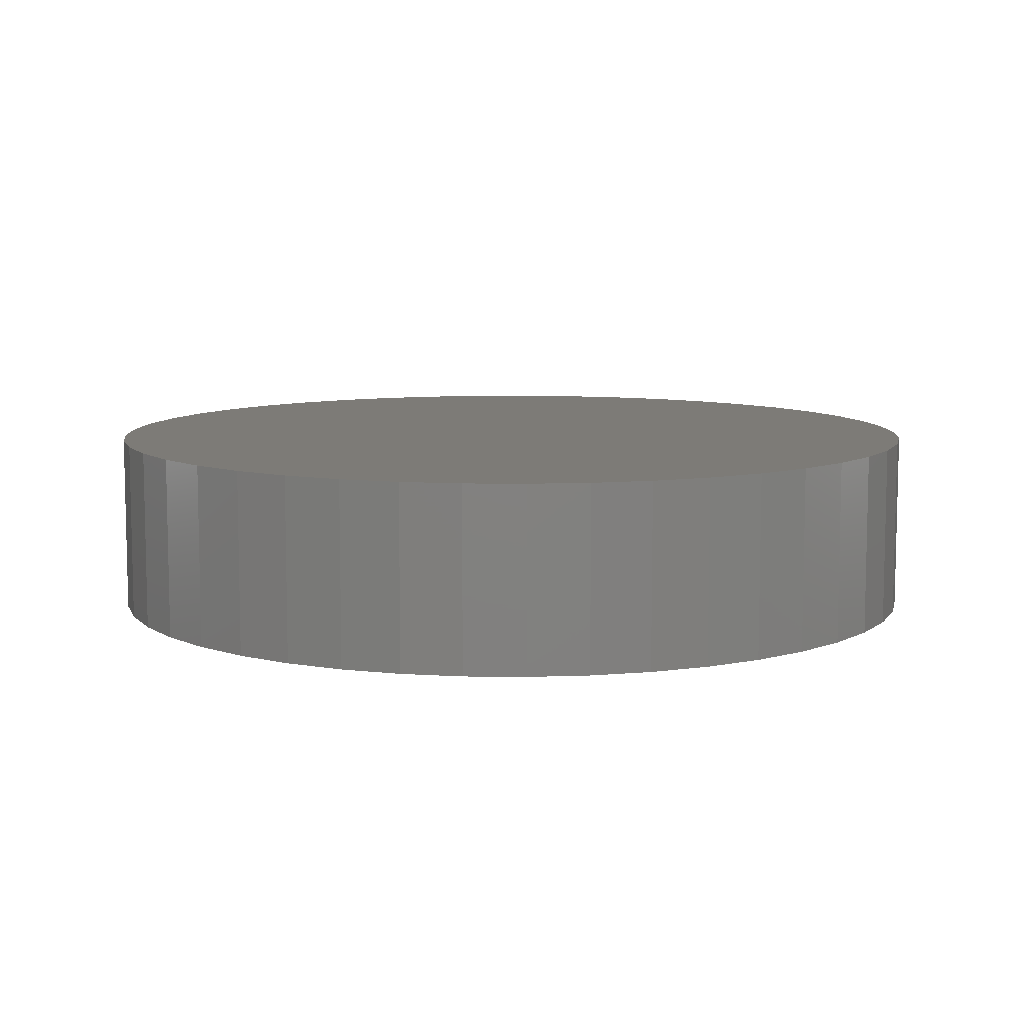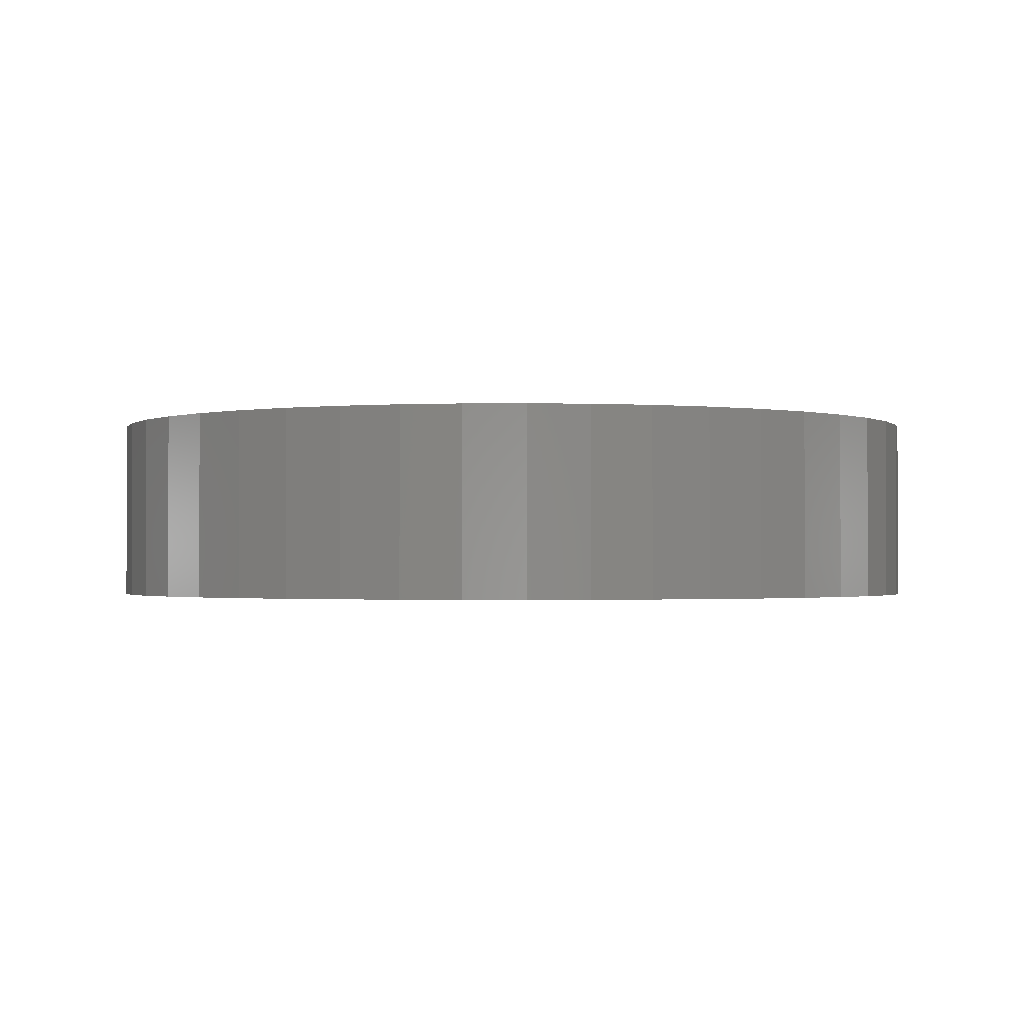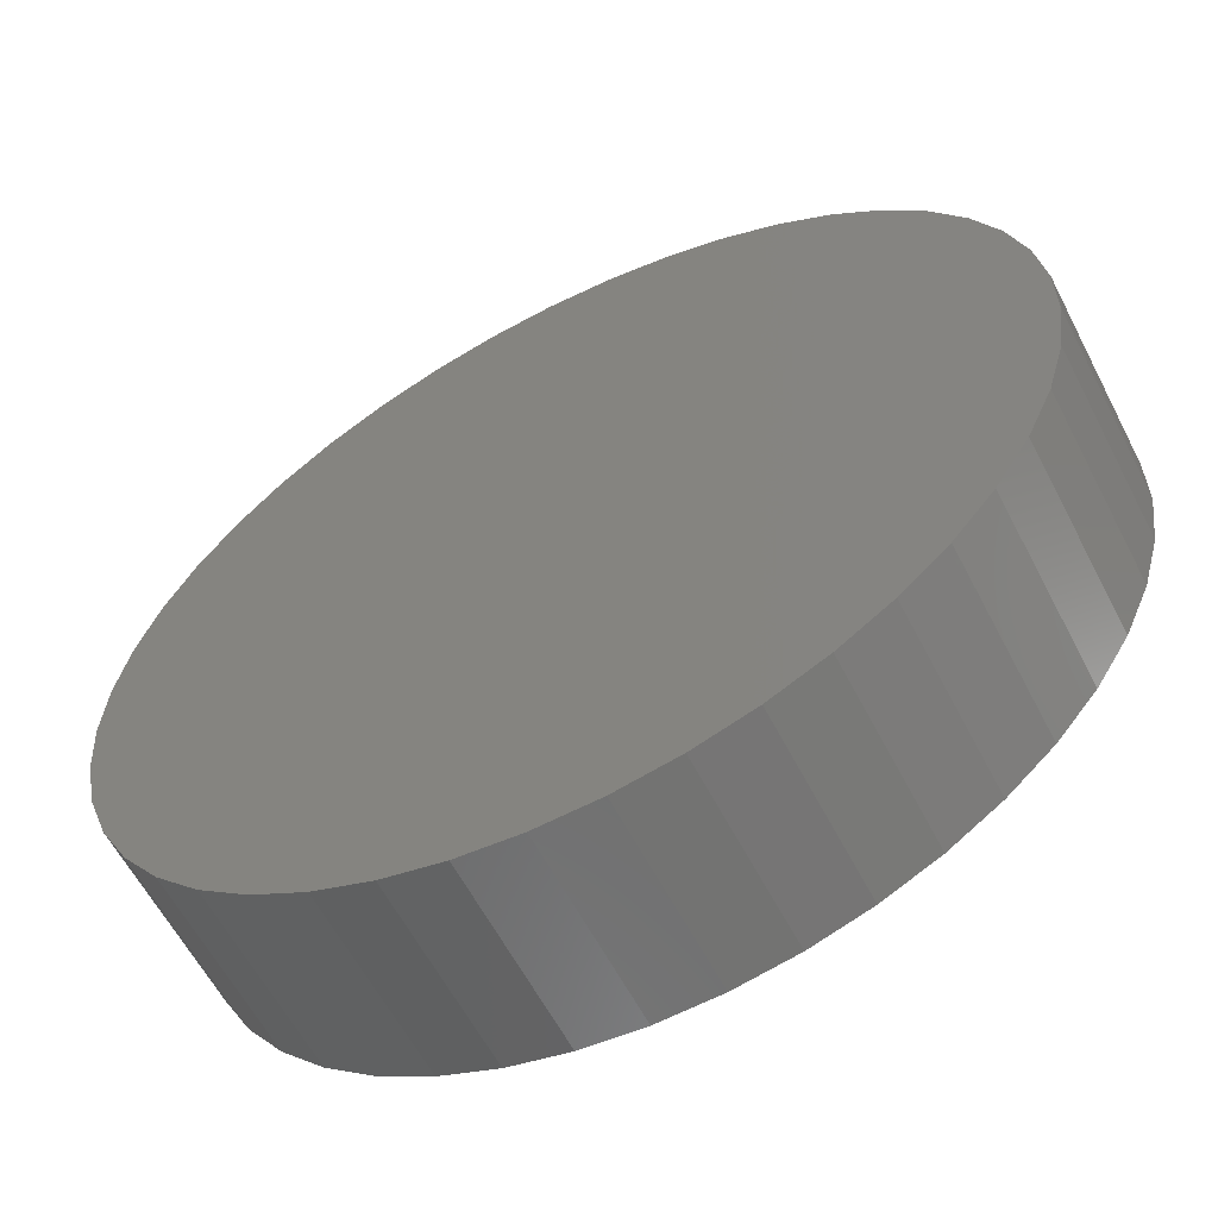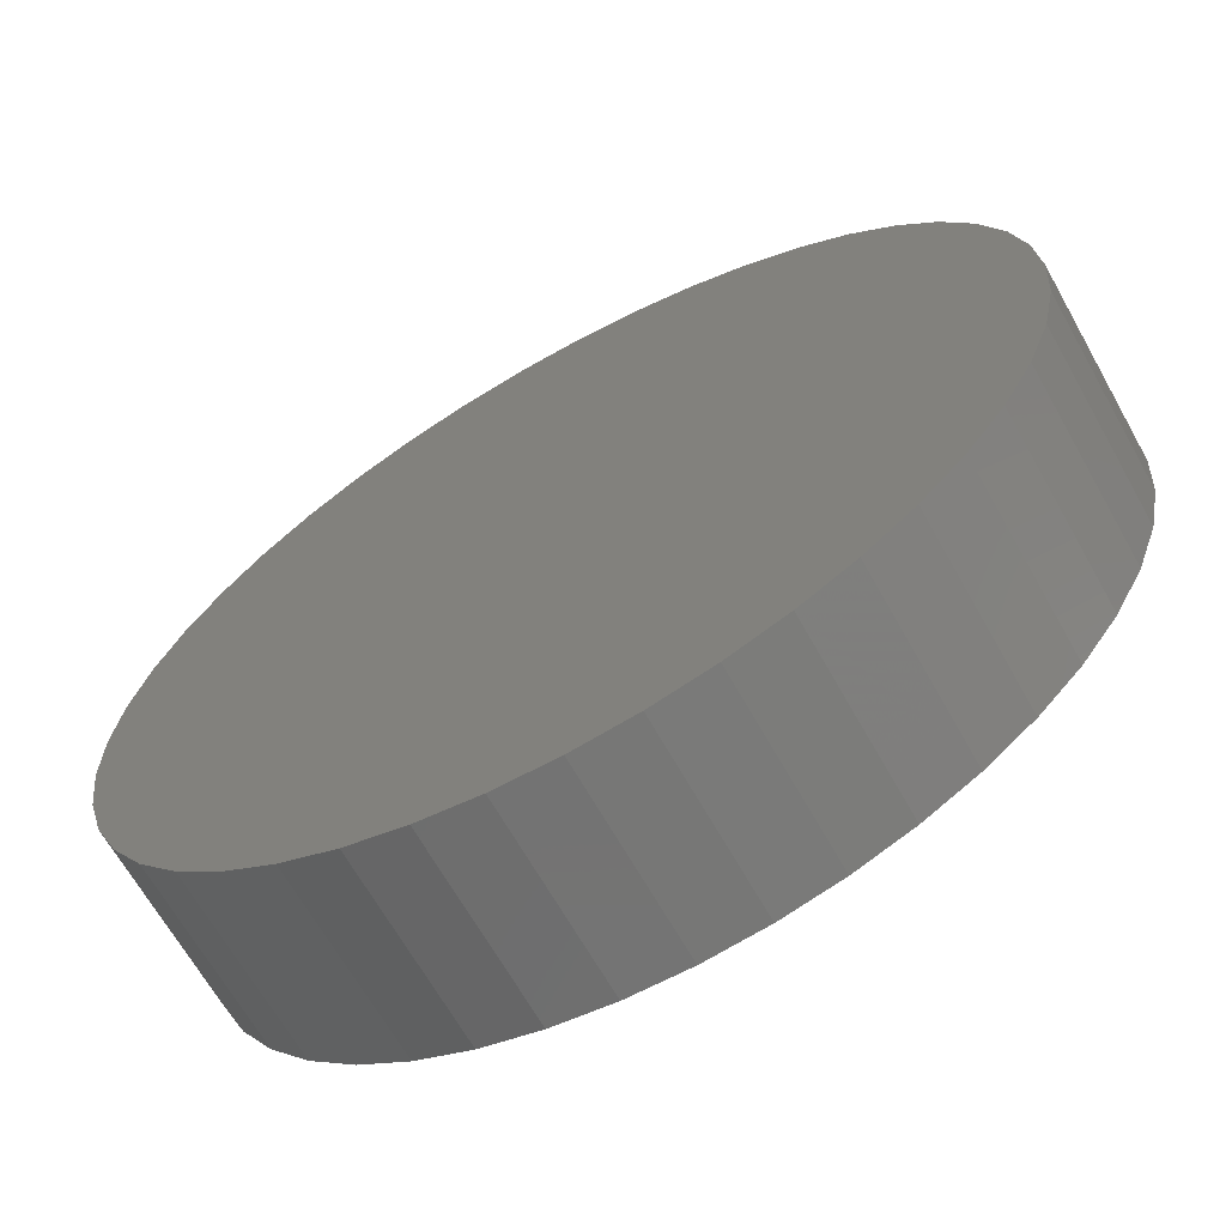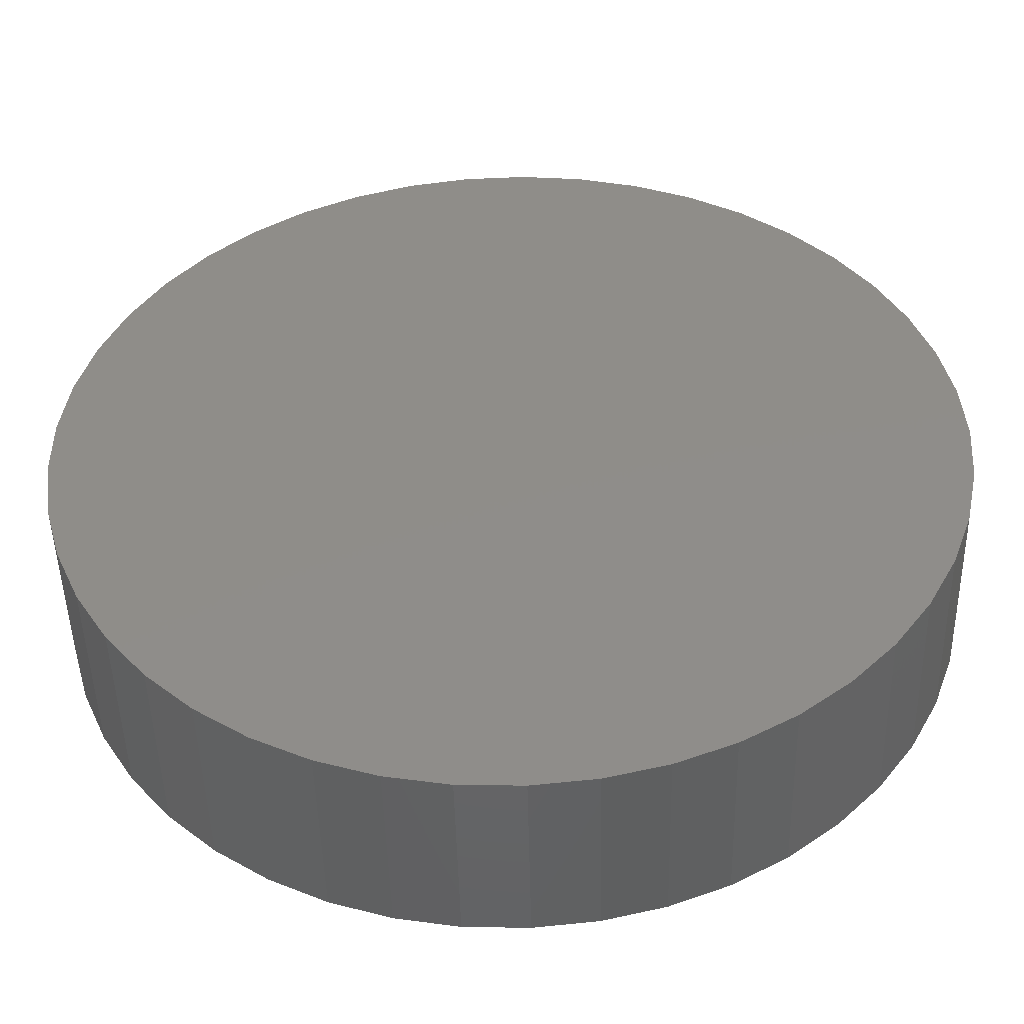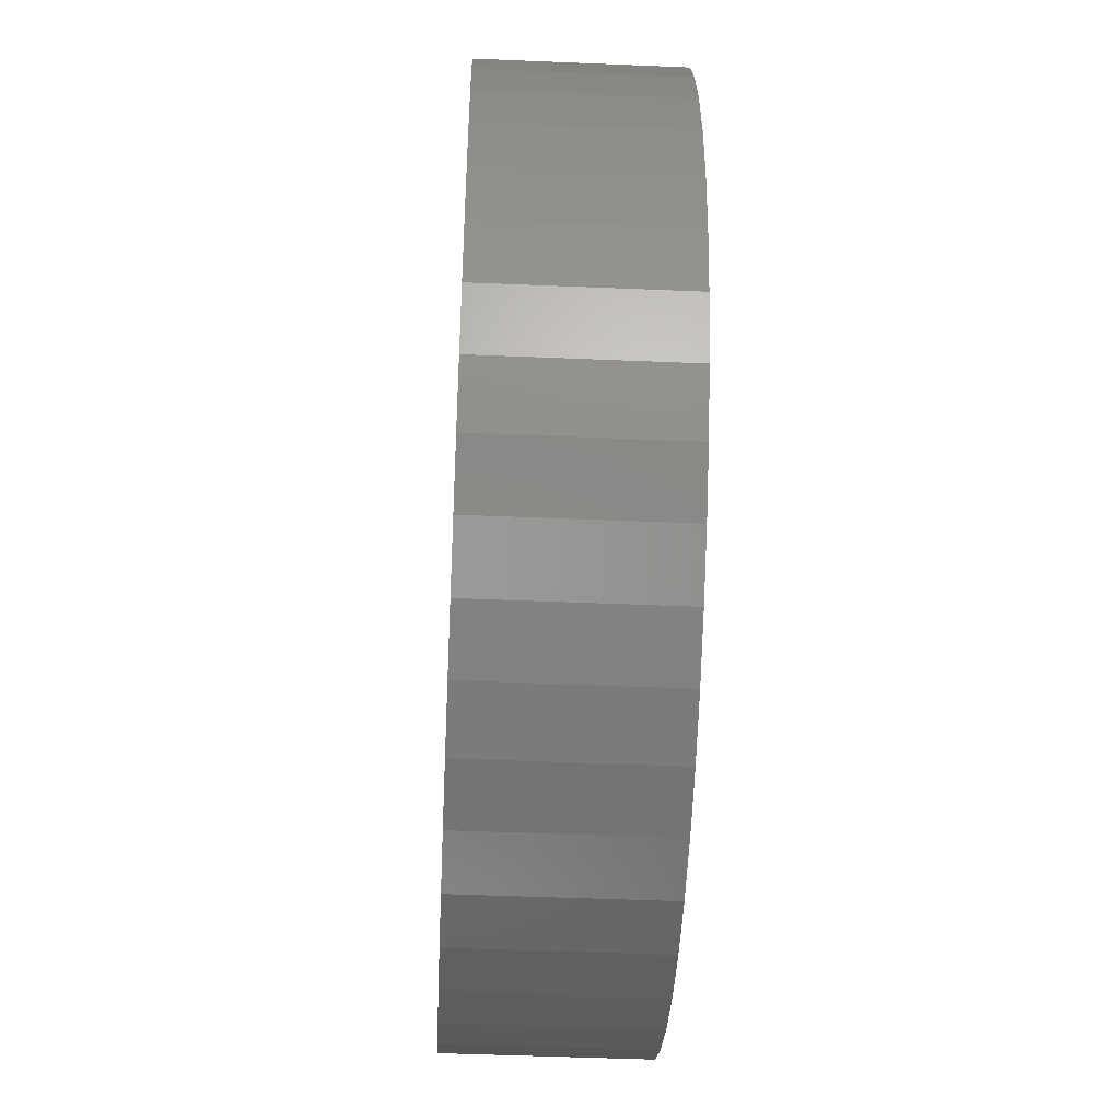
<metadata>
{"format":"stl","ext":"stl","renderer":"f3d","projection":"perspective","resolution":1024,"background":"white","views":[{"elev":8.6,"azim":8.1,"up":"+Z"},{"elev":-1.3,"azim":136.2,"up":"+Z"},{"elev":-60.2,"azim":-152.7,"up":"+Y"},{"elev":-66.3,"azim":29.3,"up":"+Y"},{"elev":-47.8,"azim":1.3,"up":"+Y"},{"elev":-47.9,"azim":-92.7,"up":"+Y"}]}
</metadata>
<code>
# stl→obj: 90 verts, 176 faces
v 0.1981 0.02783 0
v 0.2 0 0.085
v 0.2 0 0
v 0.1981 0.02783 0.085
v 0.1923 0.05513 0
v 0.1923 0.05513 0.085
v 0.1827 0.08135 0
v 0.1827 0.08135 0.085
v 0.1696 0.106 0
v 0.1696 0.106 0.085
v 0.1532 0.1286 0
v 0.1532 0.1286 0.085
v 0.1338 0.1486 0
v 0.1338 0.1486 0.085
v 0.1118 0.1658 0
v 0.1118 0.1658 0.085
v 0.08767 0.1798 0
v 0.08767 0.1798 0.085
v 0.0618 0.1902 0
v 0.0618 0.1902 0.085
v 0.03473 0.197 0
v 0.03473 0.197 0.085
v 0.00698 0.1999 0
v 0.00698 0.1999 0.085
v -0.02091 0.1989 0
v -0.02091 0.1989 0.085
v -0.04838 0.1941 0
v -0.04838 0.1941 0.085
v -0.07492 0.1854 0
v -0.07492 0.1854 0.085
v -0.1 0.1732 0
v -0.1 0.1732 0.085
v -0.1231 0.1576 0
v -0.1231 0.1576 0.085
v -0.1439 0.1389 0
v -0.1439 0.1389 0.085
v -0.1618 0.1176 0
v -0.1618 0.1176 0.085
v -0.1766 0.09389 0
v -0.1766 0.09389 0.085
v -0.1879 0.0684 0
v -0.1879 0.0684 0.085
v -0.1956 0.04158 0
v -0.1956 0.04158 0.085
v -0.1995 0.01395 0
v -0.1995 0.01395 0.085
v -0.1995 -0.01395 0
v -0.1995 -0.01395 0.085
v -0.1956 -0.04158 0
v -0.1956 -0.04158 0.085
v -0.1879 -0.0684 0
v -0.1879 -0.0684 0.085
v -0.1766 -0.09389 0
v -0.1766 -0.09389 0.085
v -0.1618 -0.1176 0
v -0.1618 -0.1176 0.085
v -0.1439 -0.1389 0
v -0.1439 -0.1389 0.085
v -0.1231 -0.1576 0
v -0.1231 -0.1576 0.085
v -0.1 -0.1732 0
v -0.1 -0.1732 0.085
v -0.07492 -0.1854 0
v -0.07492 -0.1854 0.085
v -0.04838 -0.1941 0
v -0.04838 -0.1941 0.085
v -0.02091 -0.1989 0
v -0.02091 -0.1989 0.085
v 0.00698 -0.1999 0
v 0.00698 -0.1999 0.085
v 0.03473 -0.197 0
v 0.03473 -0.197 0.085
v 0.0618 -0.1902 0
v 0.0618 -0.1902 0.085
v 0.08767 -0.1798 0
v 0.08767 -0.1798 0.085
v 0.1118 -0.1658 0
v 0.1118 -0.1658 0.085
v 0.1338 -0.1486 0
v 0.1338 -0.1486 0.085
v 0.1532 -0.1286 0
v 0.1532 -0.1286 0.085
v 0.1696 -0.106 0
v 0.1696 -0.106 0.085
v 0.1827 -0.08135 0
v 0.1827 -0.08135 0.085
v 0.1923 -0.05513 0
v 0.1923 -0.05513 0.085
v 0.1981 -0.02783 0
v 0.1981 -0.02783 0.085
f 1 2 3
f 1 4 2
f 5 6 4
f 5 4 1
f 7 8 6
f 7 6 5
f 9 10 8
f 9 8 7
f 11 12 10
f 11 10 9
f 13 14 12
f 13 12 11
f 15 16 14
f 15 14 13
f 17 18 16
f 17 16 15
f 19 20 18
f 19 18 17
f 21 22 20
f 21 20 19
f 23 24 22
f 23 22 21
f 25 26 24
f 25 24 23
f 27 28 26
f 27 26 25
f 29 30 28
f 29 28 27
f 31 32 30
f 31 30 29
f 33 34 32
f 33 32 31
f 35 36 34
f 35 34 33
f 37 38 36
f 37 36 35
f 39 40 38
f 39 38 37
f 41 42 40
f 41 40 39
f 43 44 42
f 43 42 41
f 45 46 44
f 45 44 43
f 47 48 46
f 47 46 45
f 49 50 48
f 49 48 47
f 51 52 50
f 51 50 49
f 53 54 52
f 53 52 51
f 55 54 53
f 55 56 54
f 57 56 55
f 57 58 56
f 59 58 57
f 59 60 58
f 61 60 59
f 61 62 60
f 63 62 61
f 63 64 62
f 65 64 63
f 65 66 64
f 67 66 65
f 67 68 66
f 69 68 67
f 69 70 68
f 71 72 70
f 71 70 69
f 73 72 71
f 73 74 72
f 75 76 74
f 75 74 73
f 77 78 76
f 77 76 75
f 79 80 78
f 79 78 77
f 81 82 80
f 81 80 79
f 83 84 82
f 83 82 81
f 85 86 84
f 85 84 83
f 87 88 86
f 87 86 85
f 89 90 88
f 89 88 87
f 3 2 90
f 3 90 89
f 79 77 75
f 13 1 3
f 13 5 1
f 13 7 5
f 13 9 7
f 13 11 9
f 13 17 15
f 13 19 17
f 13 21 19
f 13 23 21
f 13 25 23
f 13 27 25
f 13 29 27
f 13 31 29
f 13 33 31
f 13 35 33
f 13 37 35
f 13 39 37
f 13 41 39
f 13 43 41
f 13 45 43
f 13 47 45
f 13 49 47
f 13 51 49
f 13 53 51
f 13 55 53
f 13 57 55
f 13 59 57
f 13 61 59
f 13 63 61
f 13 65 63
f 13 67 65
f 13 69 67
f 13 71 69
f 13 73 71
f 13 75 73
f 13 81 79
f 13 83 81
f 13 85 83
f 13 87 85
f 13 89 87
f 13 3 89
f 13 79 75
f 80 76 78
f 14 2 4
f 14 4 6
f 14 6 8
f 14 8 10
f 14 10 12
f 14 16 18
f 14 18 20
f 14 20 22
f 14 22 24
f 14 24 26
f 14 26 28
f 14 28 30
f 14 30 32
f 14 32 34
f 14 34 36
f 14 36 38
f 14 38 40
f 14 40 42
f 14 42 44
f 14 44 46
f 14 46 48
f 14 48 50
f 14 50 52
f 14 52 54
f 14 54 56
f 14 56 58
f 14 58 60
f 14 60 62
f 14 62 64
f 14 64 66
f 14 66 68
f 14 68 70
f 14 70 72
f 14 72 74
f 14 74 76
f 14 80 82
f 14 82 84
f 14 84 86
f 14 86 88
f 14 88 90
f 14 90 2
f 14 76 80

</code>
